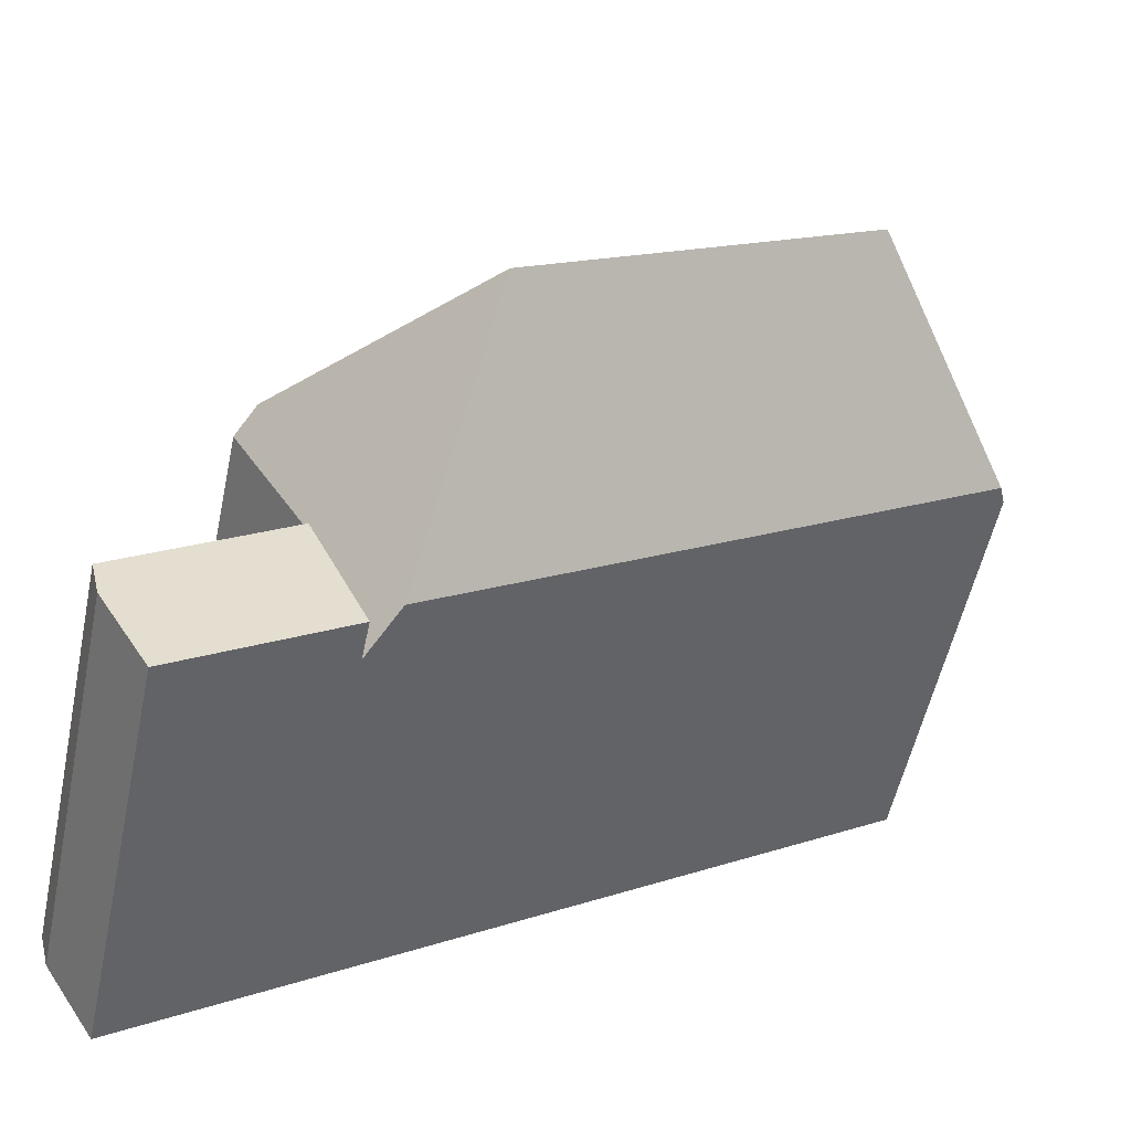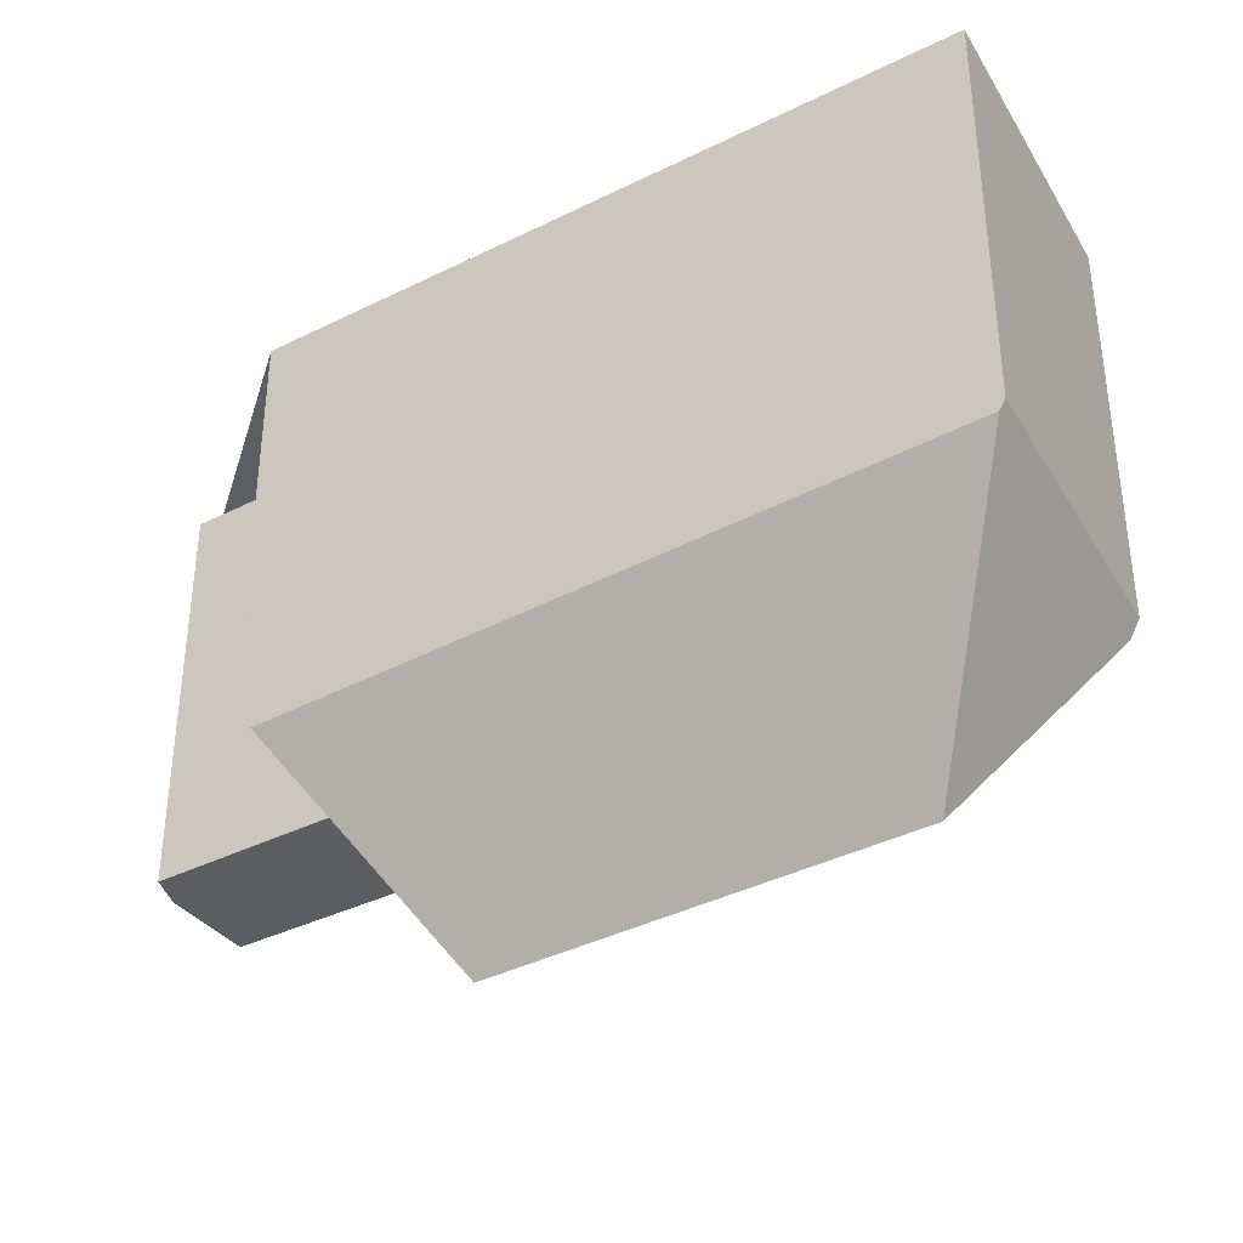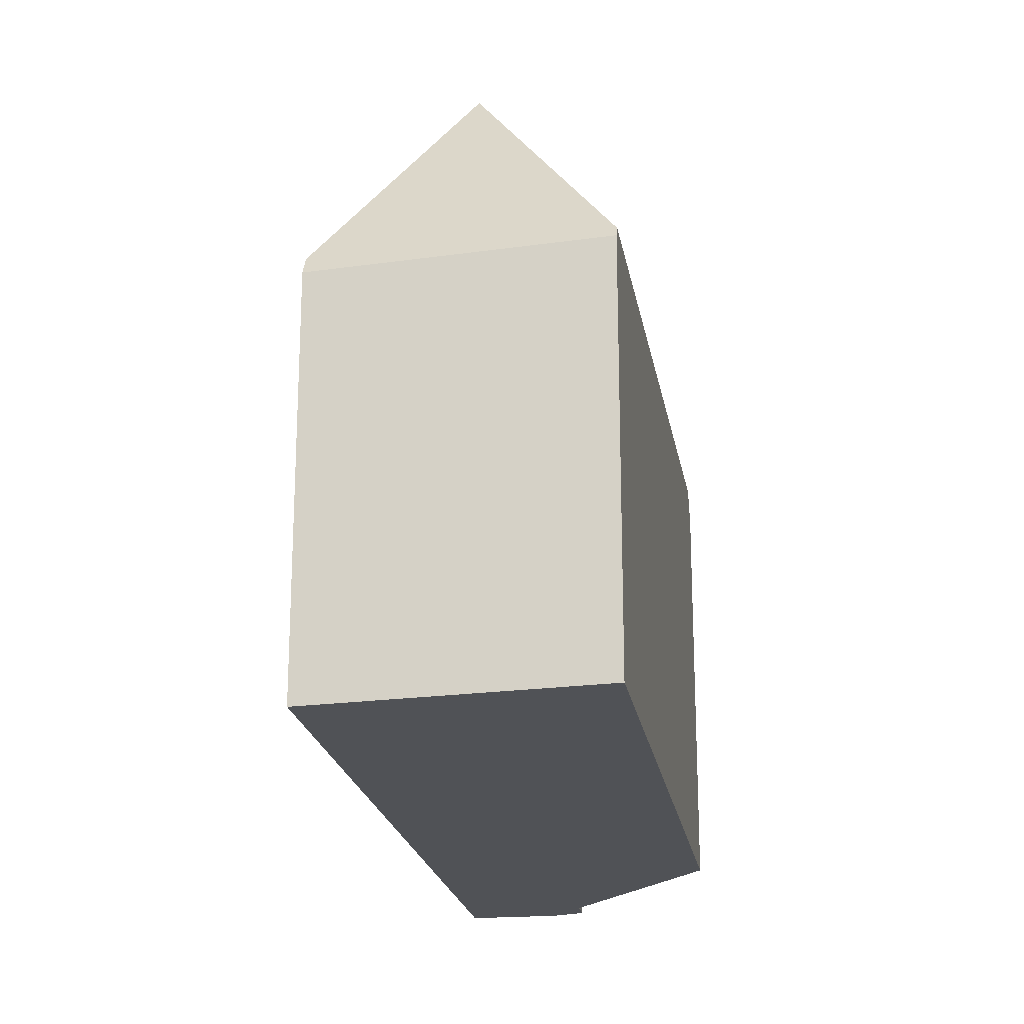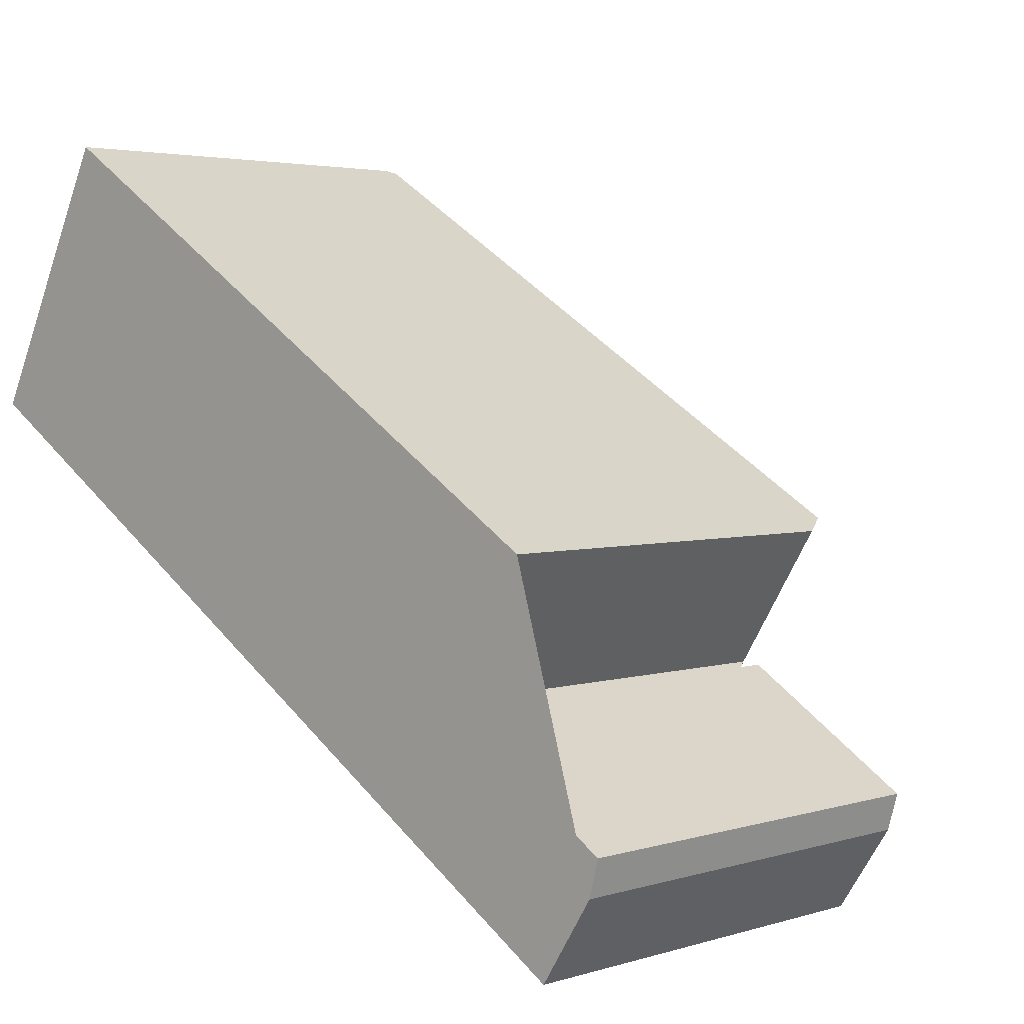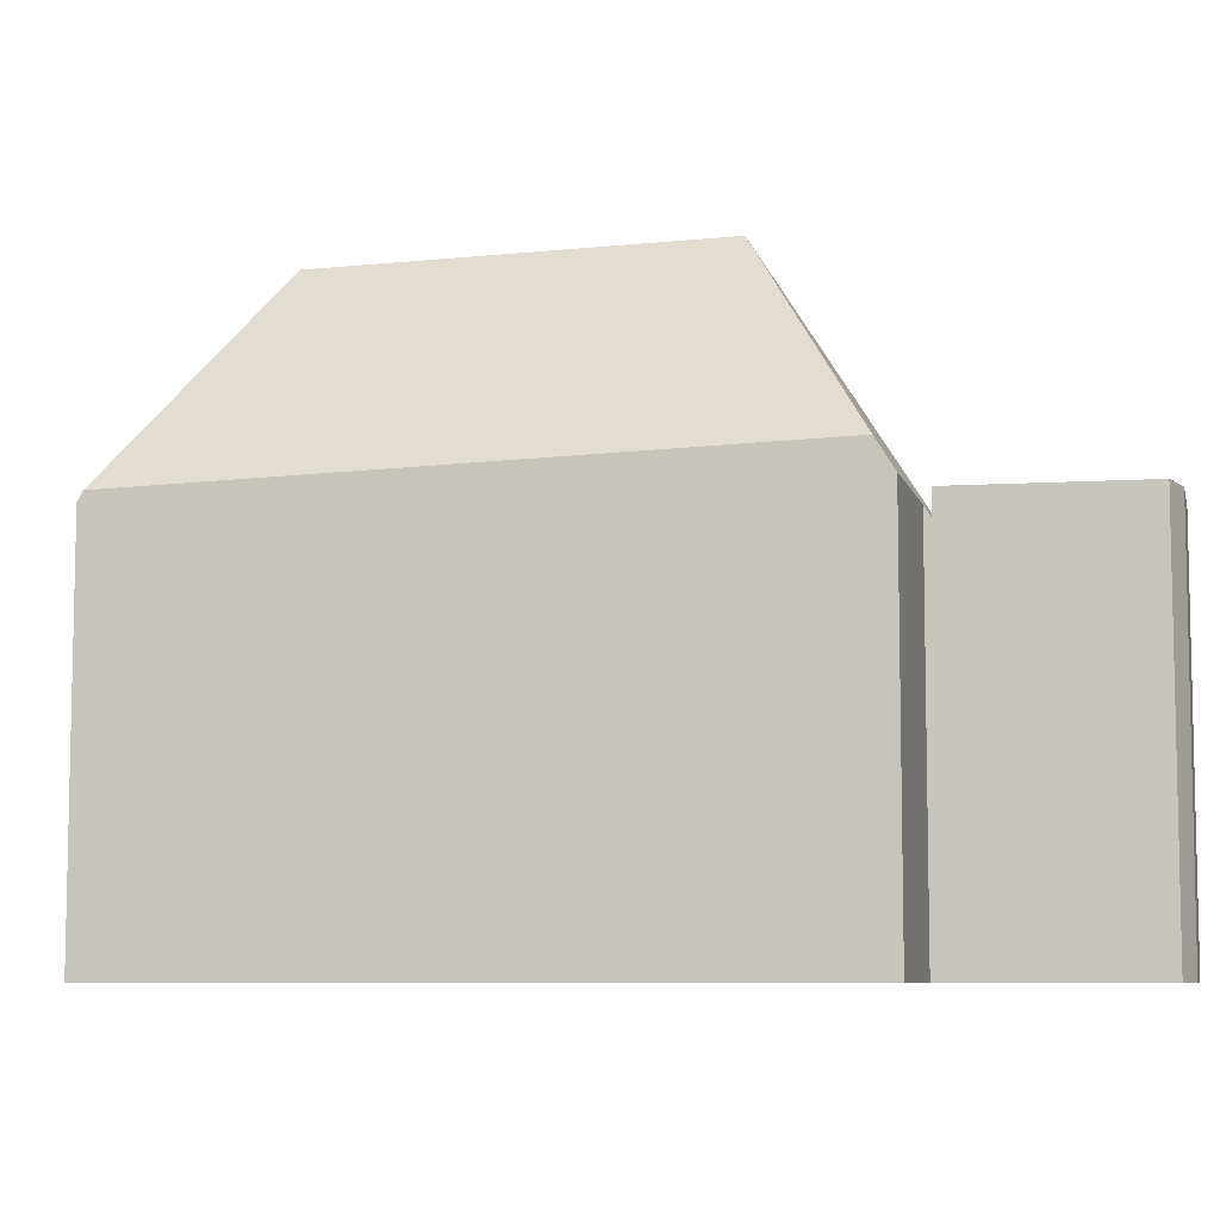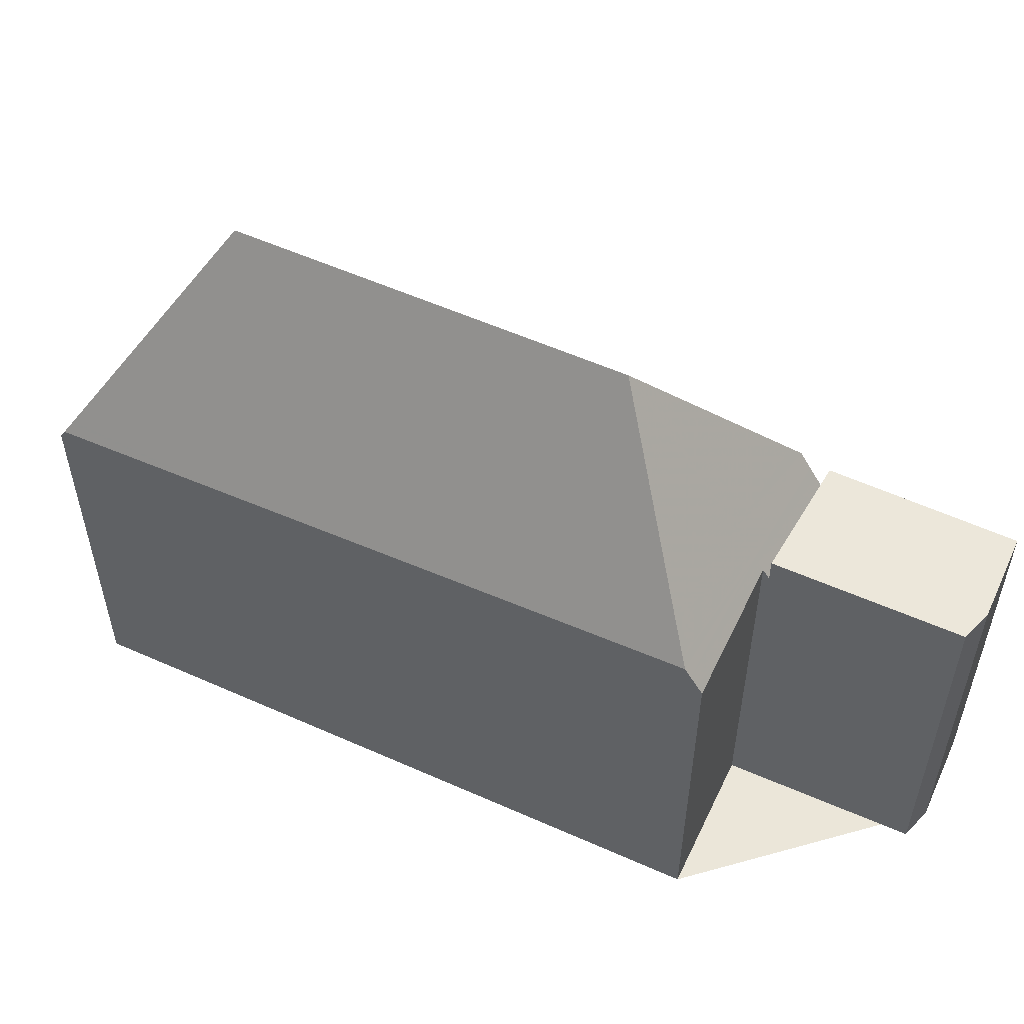
<metadata>
{"format":"obj","ext":"obj","renderer":"f3d","projection":"perspective","resolution":1024,"background":"white","views":[{"elev":-54.9,"azim":-12.0,"up":"+Y"},{"elev":51.3,"azim":0.0,"up":"+Y"},{"elev":-21.1,"azim":131.3,"up":"+Z"},{"elev":3.4,"azim":-135.8,"up":"+Y"},{"elev":-7.6,"azim":-134.3,"up":"+Z"},{"elev":55.7,"azim":-122.8,"up":"+Z"}]}
</metadata>
<code>
v -374.3 -1214 9.186
v -375.4 -1212 9.26
v -375.6 -1211 9.29
v -371.8 -1209 8.985
v -373.6 -1206 8.994
v -360.3 -1198 9.084
v -357.3 -1203 9.063
v -367.5 -1202 9.523
v -369.1 -1207 14.36
v -373.2 -1206 9.693
v -360.4 -1198 9.592
v -361.3 -1202 14.26
v -373.2 -1206 9.696
v -367.4 -1202 9.523
v -373.2 -1206 9.693
v -360.4 -1198 9.313
v -369.1 -1207 14.36
v -370 -1211 9.463
v -357.5 -1203 9.476
v -361.3 -1202 14.26
v -370 -1211 9.463
v -369.1 -1207 14.36
v -361.3 -1202 14.26
v -357.5 -1203 9.476
v -370.1 -1211 9.231
v -373.4 -1206 9.458
v -360.4 -1198 9.592
v -357.5 -1203 9.369
v -371.9 -1209 9.332
v -370.6 -1212 9.226
v -371.9 -1209 8.728
v -370.6 -1212 8.342
v -360.4 -1198 9.313
v -360.4 -1198 9.316
v -373.2 -1206 9.696
v -373.4 -1206 9.458
v -373.6 -1206 8.994
v -360.3 -1198 9.084
v -360.4 -1198 9.316
v -359.3 -1200 9.509
v -360.4 -1198 9.517
v -360.5 -1198 9.319
v -360.4 -1198 9.517
v -357.6 -1203 9.496
v -357.6 -1203 9.496
v -357.5 -1204 9.476
v -360.5 -1198 9.316
v -372.3 -1208 9.386
v -373.3 -1206 9.654
v -370.3 -1211 8.813
v -373.3 -1206 9.654
v -362.6 -1203 14.28
v -361.2 -1206 9.472
v -364.1 -1200 9.427
v -364.1 -1200 9.556
v -362.6 -1203 14.28
v -364.1 -1200 9.424
v -369.9 -1211 9.806
v -372.5 -1206 10.54
v -372.5 -1206 10.54
v -369.8 -1211 9.463
v -369.9 -1211 9.806
v -372.7 -1205 9.682
v -372.7 -1205 9.679
v -370.2 -1211 9.05
v -371.1 -1210 9.298
v -373.1 -1206 9.875
v -373.1 -1206 9.693
v -373.1 -1206 9.69
v -373.1 -1206 9.875
v -370.6 -1212 8.342
v -371.9 -1209 8.728
v -372.8 -1207 8.99
v -373.5 -1206 9.183
v -370.6 -1212 9.226
v -371.9 -1209 9.332
v -373.5 -1206 9.183
v -369.1 -1207 14.07
v -371.2 -1209 10.17
v -358.8 -1201 9.073
v -359 -1201 9.48
v -361.2 -1202 14.22
v -361.2 -1202 14.22
v -362.6 -1203 14.19
v -359 -1201 9.506
v -371.7 -1209 9.202
v -371.8 -1209 8.985
v -369.1 -1207 14.07
v -371.5 -1209 9.439
v -371.6 -1209 9.336
v -374.6 -1213 9.206
v -375.6 -1212 9.285
v -374.6 -1213 9.206
v -374.3 -1214 9.186
v -374.3 -1214 0
v -374.6 -1213 1.776e-15
v -375.6 -1212 9.285
v -375.4 -1212 9.26
v -375.4 -1212 0
v -375.6 -1212 0
v -371.9 -1209 9.332
v -375.6 -1211 9.29
v -375.6 -1211 0
v -371.9 -1209 0
v -371.8 -1209 8.985
v -371.8 -1209 8.985
v -371.8 -1209 0
v -371.8 -1209 0
v -373.5 -1206 9.183
v -373.6 -1206 8.994
v -373.6 -1206 0
v -373.5 -1206 0
v -360.3 -1198 9.084
v -360.3 -1198 9.084
v -360.3 -1198 0
v -360.3 -1198 0
v -357.5 -1203 9.369
v -357.3 -1203 9.063
v -357.3 -1203 0
v -357.5 -1203 0
v -364.1 -1200 9.424
v -367.5 -1202 9.523
v -367.5 -1202 0
v -364.1 -1200 0
v -373.1 -1206 9.69
v -373.2 -1206 9.693
v -373.2 -1206 0
v -373.1 -1206 0
v -360.3 -1198 9.084
v -360.4 -1198 9.313
v -360.4 -1198 0
v -360.3 -1198 0
v -357.5 -1204 9.476
v -357.5 -1203 9.476
v -357.5 -1203 0
v -357.5 -1204 0
v -370.1 -1211 9.231
v -370 -1211 9.463
v -370 -1211 0
v -370.1 -1211 0
v -370.2 -1211 9.05
v -370.1 -1211 9.231
v -370.1 -1211 0
v -370.2 -1211 0
v -373.3 -1206 9.654
v -373.4 -1206 9.458
v -373.4 -1206 0
v -373.3 -1206 0
v -357.5 -1203 9.476
v -357.5 -1203 9.369
v -357.5 -1203 0
v -357.5 -1203 0
v -373.6 -1206 8.994
v -373.6 -1206 8.994
v -373.6 -1206 0
v -373.6 -1206 0
v -358.8 -1201 9.073
v -360.3 -1198 9.084
v -360.3 -1198 0
v -358.8 -1201 0
v -361.2 -1206 9.472
v -357.5 -1204 9.476
v -357.5 -1204 0
v -361.2 -1206 0
v -360.4 -1198 9.313
v -360.5 -1198 9.316
v -360.5 -1198 0
v -360.4 -1198 0
v -370.6 -1212 8.342
v -370.3 -1211 8.813
v -370.3 -1211 0
v -370.6 -1212 0
v -373.2 -1206 9.693
v -373.3 -1206 9.654
v -373.3 -1206 0
v -373.2 -1206 0
v -369.8 -1211 9.463
v -361.2 -1206 9.472
v -361.2 -1206 0
v -369.8 -1211 0
v -360.5 -1198 9.316
v -364.1 -1200 9.424
v -364.1 -1200 0
v -360.5 -1198 0
v -370 -1211 9.463
v -369.8 -1211 9.463
v -369.8 -1211 0
v -370 -1211 0
v -367.5 -1202 9.523
v -372.7 -1205 9.679
v -372.7 -1205 0
v -367.5 -1202 0
v -370.3 -1211 8.813
v -370.2 -1211 9.05
v -370.2 -1211 0
v -370.3 -1211 0
v -372.7 -1205 9.679
v -373.1 -1206 9.69
v -373.1 -1206 0
v -372.7 -1205 0
v -371.8 -1209 8.985
v -371.9 -1209 8.728
v -371.9 -1209 0
v -371.8 -1209 0
v -373.6 -1206 8.994
v -372.8 -1207 8.99
v -372.8 -1207 0
v -373.6 -1206 0
v -374.3 -1214 9.186
v -370.6 -1212 9.226
v -370.6 -1212 0
v -374.3 -1214 0
v -373.4 -1206 9.458
v -373.5 -1206 9.183
v -373.5 -1206 0
v -373.4 -1206 0
v -357.3 -1203 9.063
v -358.8 -1201 9.073
v -358.8 -1201 0
v -357.3 -1203 0
v -372.8 -1207 8.99
v -371.8 -1209 8.985
v -371.8 -1209 0
v -372.8 -1207 0
v -375.4 -1212 9.26
v -374.6 -1213 9.206
v -374.6 -1213 1.776e-15
v -375.4 -1212 0
v -375.6 -1211 9.29
v -375.6 -1212 9.285
v -375.6 -1212 0
v -375.6 -1211 0
v -374.3 -1214 0
v -375.4 -1212 0
v -375.6 -1211 0
v -371.8 -1209 0
v -373.6 -1206 0
v -360.3 -1198 0
v -357.3 -1203 0
f 55 14 54
f 67 13 68
f 68 13 10 69
f 45 19 46
f 51 15 35 49
f 85 40 81
f 77 26 36 74
f 39 16 6 38
f 32 30 29 31
f 54 14 8 57
f 79 59 22 78
f 66 25 65
f 81 40 41 39 38 80
f 40 27 41
f 42 34 43
f 84 52 20 83
f 82 23 27 40 85
f 47 33 34 42
f 48 36 49
f 87 73 74 36 48 86
f 49 36 26 51
f 88 17 52 84
f 54 42 43 11 55
f 55 11 12 56
f 57 47 42 54
f 89 70 59 79
f 61 18 62
f 63 14 55 56 9 60
f 64 8 14 63
f 86 48 90
f 68 63 60 67
f 69 64 63 68
f 90 48 49 35 70 89
f 73 37 74
f 92 3 76 75 1 91
f 74 37 5 77
f 78 58 79
f 80 7 28 81
f 83 45 46 53 84
f 85 44 82
f 86 50 71 72 4 87
f 84 53 61 62 88
f 81 28 24 44 85
f 79 58 21 25 66 89
f 90 66 65 50 86
f 89 66 90
f 91 2 92
f 94 95 96 93
f 98 99 100 97
f 102 103 104 101
f 106 107 108 105
f 110 111 112 109
f 114 115 116 113
f 118 119 120 117
f 122 123 124 121
f 126 127 128 125
f 130 131 132 129
f 134 135 136 133
f 138 139 140 137
f 142 143 144 141
f 146 147 148 145
f 150 151 152 149
f 154 155 156 153
f 158 159 160 157
f 162 163 164 161
f 166 167 168 165
f 170 171 172 169
f 174 175 176 173
f 178 179 180 177
f 182 183 184 181
f 186 187 188 185
f 190 191 192 189
f 194 195 196 193
f 198 199 200 197
f 202 203 204 201
f 206 207 208 205
f 210 211 212 209
f 214 215 216 213
f 218 219 220 217
f 222 223 224 221
f 226 227 228 225
f 230 231 232 229
f 234 235 236 237 238 239 233

</code>
